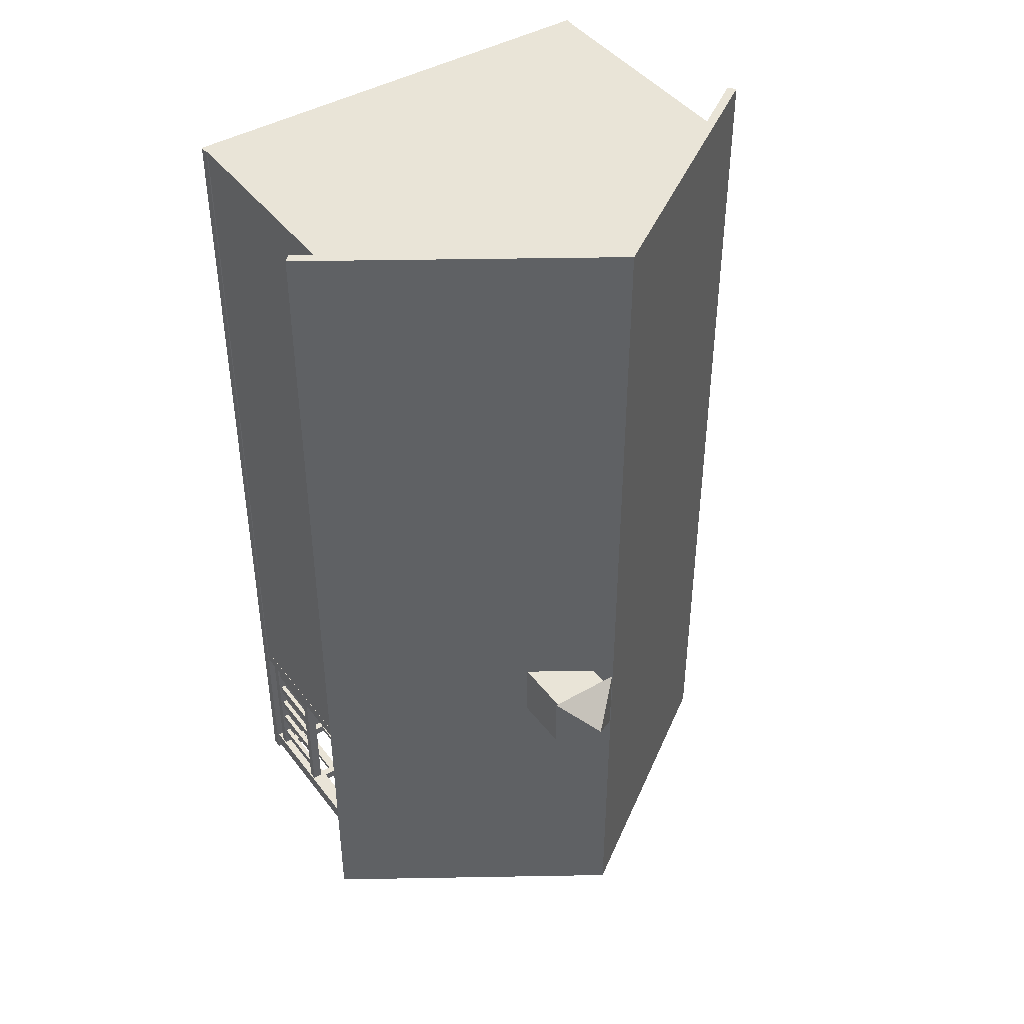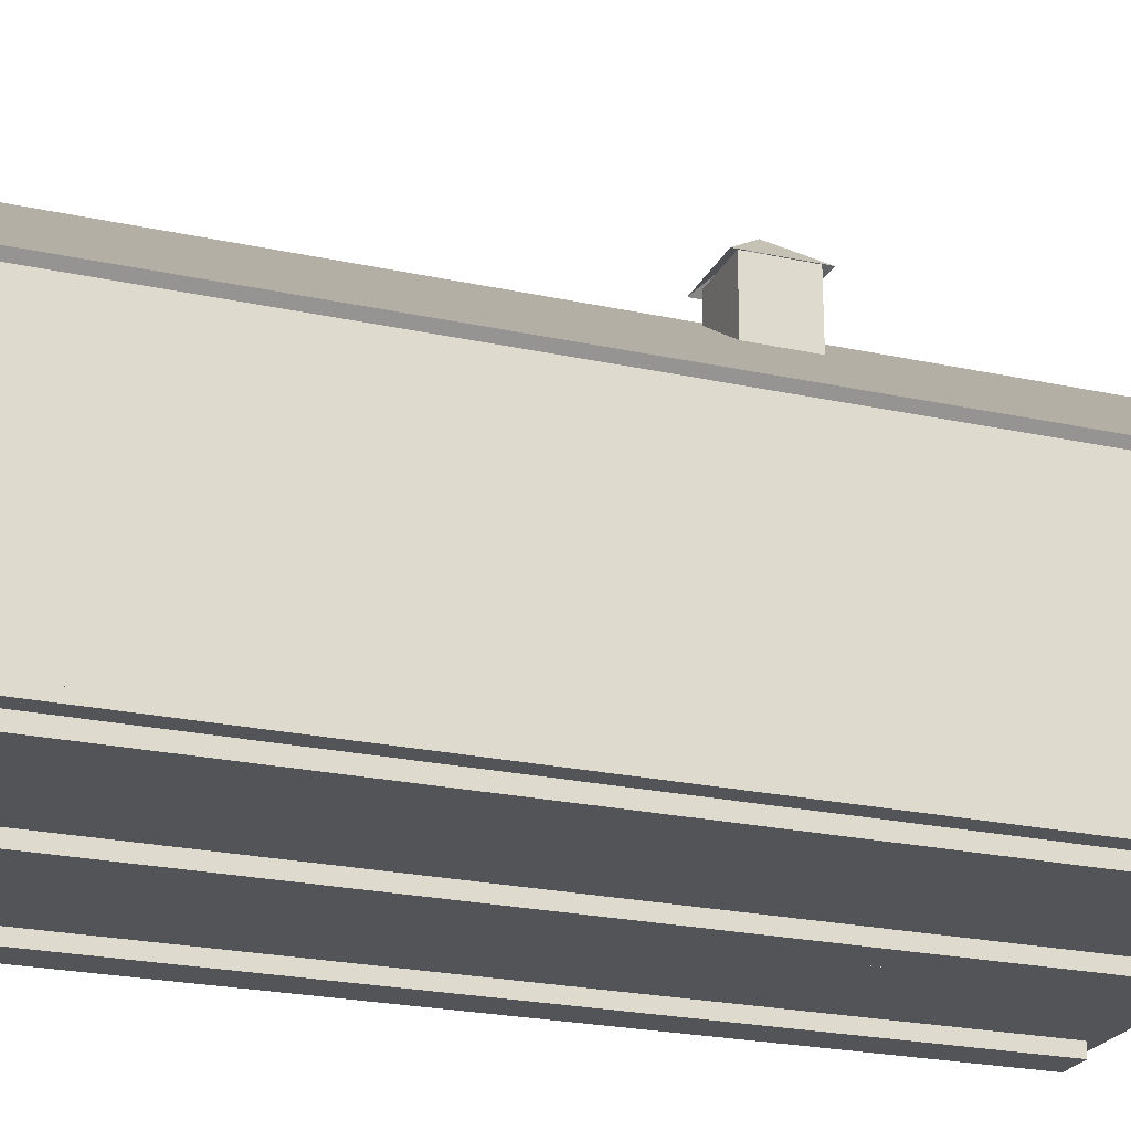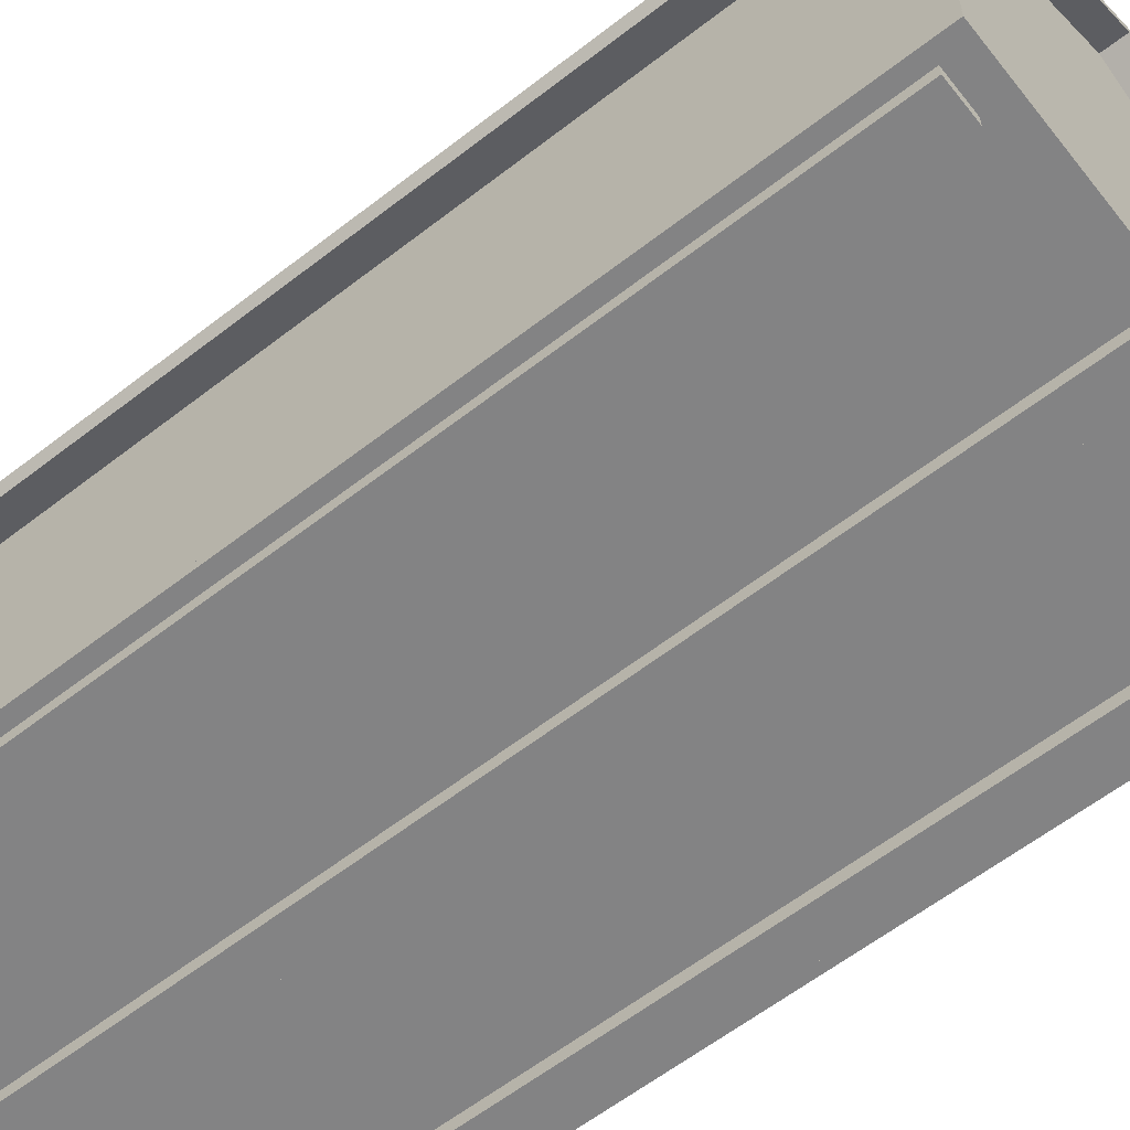
<metadata>
{"format":"obj","ext":"obj","renderer":"f3d","projection":"perspective","resolution":1024,"background":"white","views":[{"elev":43.2,"azim":145.7,"up":"+Z"},{"elev":-23.2,"azim":69.6,"up":"+Y"},{"elev":-61.1,"azim":-51.7,"up":"+Y"}]}
</metadata>
<code>
g default
v -27.74 -0.8091 45.83
v 28.3 -0.8091 45.83
v -27.74 0.4159 45.83
v 28.3 0.4159 45.83
v -27.74 0.4159 -68.11
v 28.3 0.4159 -68.11
v -27.74 -0.8091 -68.11
v 28.3 -0.8091 -68.11
v -17.61 38.67 -65.8
v -0.856 38.67 -65.8
v 0.8397 38.67 -65.8
v 18.36 38.67 -65.8
v -15.12 40.42 -65.8
v -0.856 40.42 -65.8
v 0.8397 40.42 -65.8
v 15.57 40.42 -65.8
v -15.12 40.42 -67.15
v -0.856 40.42 -67.15
v 0.8397 40.42 -67.15
v 15.57 40.42 -67.15
v -17.61 38.67 -67.15
v -0.856 38.67 -67.15
v 0.8397 38.67 -67.15
v 18.36 38.67 -67.15
v -2.955 40.42 -65.8
v -2.955 40.42 -67.15
v -2.955 38.67 -67.15
v -2.955 38.67 -65.8
v 2.927 40.42 -65.8
v 2.927 40.42 -67.15
v 2.927 38.67 -67.15
v 2.927 38.67 -65.8
v -0.856 50.11 -65.8
v 0.8397 50.11 -65.8
v 0.8397 50.11 -67.15
v -0.856 50.11 -67.15
v 6.595 46.03 -65.8
v 8.311 45.61 -65.8
v 8.311 45.61 -67.15
v 6.595 46.03 -67.15
v -7.892 45.49 -65.8
v -6.443 45.99 -65.8
v -6.443 45.99 -67.15
v -7.892 45.49 -67.15
v 21.47 -2.505 42.61
v 26.12 -2.505 42.61
v 21.47 -0.8499 42.61
v 26.12 -0.8499 42.61
v 21.47 -0.8499 -66.3
v 26.12 -0.8499 -66.3
v 21.47 -2.505 -66.3
v 26.12 -2.505 -66.3
v -2.322 -2.505 42.61
v 2.325 -2.505 42.61
v -2.322 -0.8499 42.61
v 2.325 -0.8499 42.61
v -2.322 -0.8499 -66.3
v 2.325 -0.8499 -66.3
v -2.322 -2.505 -66.3
v 2.325 -2.505 -66.3
v -25.96 -2.505 42.61
v -21.31 -2.505 42.61
v -25.96 -0.8499 42.61
v -21.31 -0.8499 42.61
v -25.96 -0.8499 -66.3
v -21.31 -0.8499 -66.3
v -25.96 -2.505 -66.3
v -21.31 -2.505 -66.3
v 32.5 28.76 48.78
v 0.02771 50.07 48.78
v 32.5 28.76 -67.81
v 0.02771 50.07 -67.81
v 33.31 29.59 -67.81
v 0.0293 51.3 -67.81
v 33.31 29.59 48.78
v 0.0293 51.3 48.78
v -31.64 28.83 48.78
v -31.64 28.83 -67.81
v -32.45 29.67 -67.81
v -32.45 29.67 48.78
v 28.21 31.78 -45.71
v -27.61 31.78 -45.71
v 28.21 31.78 45.83
v -27.61 31.78 45.83
v 0.02901 50.07 -45.71
v 0.02901 50.07 45.83
v 6.63 31.78 -45.71
v 6.636 45.78 -45.71
v -6.673 31.78 -45.71
v -6.679 45.63 -45.71
v 6.636 45 -45.71
v -6.679 44.97 -45.71
v 6.631 34.95 -45.71
v -6.674 34.99 -45.71
v -6.674 31.78 45.83
v -6.701 45.62 45.83
v 6.637 31.78 45.83
v 6.642 45.78 45.83
v -6.68 34.98 45.83
v 6.638 34.96 45.83
v -6.7 44.93 45.83
v 6.642 44.99 45.83
v 5.081 36.13 -45.71
v -5.12 36.15 -45.71
v -5.123 43.81 -45.71
v 5.085 43.83 -45.71
v -5.125 36.14 45.83
v 5.086 36.13 45.83
v 5.089 43.82 45.83
v -5.14 43.77 45.83
v 28.16 0 -45.71
v -27.66 0 -45.71
v 28.16 31.78 -45.71
v -27.66 31.78 -45.71
v 28.16 31.78 45.83
v -27.66 31.78 45.83
v 28.16 0 45.83
v -27.66 0 45.83
v 28.16 22.68 -45.71
v 28.16 22.68 45.83
v -27.66 22.68 45.83
v -27.66 22.68 -45.71
v 6.644 22.68 -45.71
v 6.644 0 -45.71
v 6.644 0 45.83
v 6.644 22.68 45.83
v -6.67 22.68 -45.71
v -6.67 0 -45.71
v -6.67 0 45.83
v -6.67 22.68 45.83
v 28.16 5.8 -45.71
v 28.16 5.8 45.83
v 6.644 5.8 45.83
v -6.67 5.8 45.83
v -27.66 5.8 45.83
v -27.66 5.8 -45.71
v -6.67 5.8 -45.71
v 6.644 5.8 -45.71
v 23.16 5.8 -45.71
v 23.16 22.68 -45.71
v 11.66 5.8 -45.71
v 11.66 22.68 -45.71
v -11.42 5.8 -45.71
v -11.42 22.68 -45.71
v -23.1 5.8 -45.71
v -23.1 22.68 -45.71
v -27.66 22.68 -29.71
v -27.66 5.8 -29.71
v 28.16 5.8 -29.71
v 28.16 22.68 -29.71
v 28.16 31.78 -29.71
v -27.66 31.78 -29.71
v -27.66 22.68 -15.75
v -27.66 5.8 -15.75
v 28.16 5.8 -15.75
v 28.16 22.68 -15.75
v 28.16 31.78 -15.75
v -27.66 31.78 -15.75
v -27.66 22.68 16.19
v -27.66 5.8 16.19
v 28.16 5.8 16.19
v 28.16 22.68 16.19
v 28.16 31.78 16.19
v -27.66 31.78 16.19
v -27.66 22.68 29.86
v -27.66 5.8 29.86
v 28.16 5.8 29.86
v 28.16 22.68 29.86
v 28.16 31.78 29.86
v -27.66 31.78 29.86
v 26.63 11.47 -65.54
v 27.86 11.47 -65.54
v 26.63 10.47 -65.54
v 27.86 10.47 -65.54
v 26.63 1.436 -65.54
v 27.86 1.436 -65.54
v 27.86 2.404 -65.54
v 26.63 2.404 -65.54
v 26.63 10.47 -47.24
v 27.86 10.47 -47.24
v 26.63 11.47 -47.24
v 27.86 11.47 -47.24
v 26.63 1.436 -47.24
v 27.86 1.436 -47.24
v 26.63 2.404 -47.24
v 27.86 2.404 -47.24
v 27.57 2.303 -63.88
v 27.57 2.303 -62.77
v 27.57 10.59 -63.88
v 27.57 10.59 -62.77
v 26.96 10.59 -63.88
v 26.96 10.59 -62.77
v 26.96 2.303 -63.88
v 26.96 2.303 -62.77
v 27.57 2.303 -60.43
v 27.57 2.303 -59.31
v 27.57 10.59 -60.43
v 27.57 10.59 -59.31
v 26.96 10.59 -60.43
v 26.96 10.59 -59.31
v 26.96 2.303 -60.43
v 26.96 2.303 -59.31
v 27.57 2.303 -56.97
v 27.57 2.303 -55.85
v 27.57 10.59 -56.97
v 27.57 10.59 -55.85
v 26.96 10.59 -56.97
v 26.96 10.59 -55.85
v 26.96 2.303 -56.97
v 26.96 2.303 -55.85
v 27.57 2.303 -53.51
v 27.57 2.303 -52.39
v 27.57 10.59 -53.51
v 27.57 10.59 -52.39
v 26.96 10.59 -53.51
v 26.96 10.59 -52.39
v 26.96 2.303 -53.51
v 26.96 2.303 -52.39
v 27.57 2.303 -50.05
v 27.57 2.303 -48.93
v 27.57 10.59 -50.05
v 27.57 10.59 -48.93
v 26.96 10.59 -50.05
v 26.96 10.59 -48.93
v 26.96 2.303 -50.05
v 26.96 2.303 -48.93
v 6.772 0.1654 -66.04
v 8.154 0.1654 -66.04
v 6.772 12.54 -66.04
v 8.154 12.54 -66.04
v 6.772 12.54 -67.27
v 8.154 12.54 -67.27
v 6.772 0.1654 -67.27
v 8.154 0.1654 -67.27
v 7.072 13.06 -66.31
v 7.855 13.06 -66.31
v 7.855 13.06 -67
v 7.072 13.06 -67
v 8.154 11.47 -67.27
v 8.154 11.47 -66.04
v 8.154 10.47 -67.27
v 8.154 10.47 -66.04
v 8.154 1.436 -67.27
v 8.154 1.436 -66.04
v 8.154 2.404 -66.04
v 8.154 2.404 -67.27
v 26.14 10.47 -67.27
v 26.14 10.47 -66.04
v 26.14 11.47 -67.27
v 26.14 11.47 -66.04
v 26.14 1.436 -67.27
v 26.14 1.436 -66.04
v 26.14 2.404 -67.27
v 26.14 2.404 -66.04
v 9.777 2.303 -66.33
v 10.87 2.303 -66.33
v 9.777 10.59 -66.33
v 10.87 10.59 -66.33
v 9.777 10.59 -66.94
v 10.87 10.59 -66.94
v 9.777 2.303 -66.94
v 10.87 2.303 -66.94
v 13.18 2.303 -66.33
v 14.27 2.303 -66.33
v 13.18 10.59 -66.33
v 14.27 10.59 -66.33
v 13.18 10.59 -66.94
v 14.27 10.59 -66.94
v 13.18 2.303 -66.94
v 14.27 2.303 -66.94
v 16.58 2.303 -66.33
v 17.67 2.303 -66.33
v 16.58 10.59 -66.33
v 17.67 10.59 -66.33
v 16.58 10.59 -66.94
v 17.67 10.59 -66.94
v 16.58 2.303 -66.94
v 17.67 2.303 -66.94
v 19.98 2.303 -66.33
v 21.07 2.303 -66.33
v 19.98 10.59 -66.33
v 21.07 10.59 -66.33
v 19.98 10.59 -66.94
v 21.07 10.59 -66.94
v 19.98 2.303 -66.94
v 21.07 2.303 -66.94
v 23.38 2.303 -66.33
v 24.47 2.303 -66.33
v 23.38 10.59 -66.33
v 24.47 10.59 -66.33
v 23.38 10.59 -66.94
v 24.47 10.59 -66.94
v 23.38 2.303 -66.94
v 24.47 2.303 -66.94
v -6.698 0.1654 -66.04
v -8.079 0.1654 -66.04
v -6.698 12.54 -66.04
v -8.079 12.54 -66.04
v -6.698 12.54 -67.27
v -8.079 12.54 -67.27
v -6.698 0.1654 -67.27
v -8.079 0.1654 -67.27
v -6.997 13.06 -66.31
v -7.78 13.06 -66.31
v -7.78 13.06 -67
v -6.997 13.06 -67
v -8.079 11.47 -67.27
v -8.079 11.47 -66.04
v -8.079 10.47 -67.27
v -8.079 10.47 -66.04
v -8.079 1.436 -67.27
v -8.079 1.436 -66.04
v -8.079 2.404 -66.04
v -8.079 2.404 -67.27
v -26.06 10.47 -67.27
v -26.06 10.47 -66.04
v -26.06 11.47 -67.27
v -26.06 11.47 -66.04
v -26.06 1.436 -67.27
v -26.06 1.436 -66.04
v -26.06 2.404 -67.27
v -26.06 2.404 -66.04
v -9.702 2.303 -66.33
v -10.8 2.303 -66.33
v -9.702 10.59 -66.33
v -10.8 10.59 -66.33
v -9.702 10.59 -66.94
v -10.8 10.59 -66.94
v -9.702 2.303 -66.94
v -10.8 2.303 -66.94
v -13.1 2.303 -66.33
v -14.2 2.303 -66.33
v -13.1 10.59 -66.33
v -14.2 10.59 -66.33
v -13.1 10.59 -66.94
v -14.2 10.59 -66.94
v -13.1 2.303 -66.94
v -14.2 2.303 -66.94
v -16.5 2.303 -66.33
v -17.6 2.303 -66.33
v -16.5 10.59 -66.33
v -17.6 10.59 -66.33
v -16.5 10.59 -66.94
v -17.6 10.59 -66.94
v -16.5 2.303 -66.94
v -17.6 2.303 -66.94
v -19.9 2.303 -66.33
v -21 2.303 -66.33
v -19.9 10.59 -66.33
v -21 10.59 -66.33
v -19.9 10.59 -66.94
v -21 10.59 -66.94
v -19.9 2.303 -66.94
v -21 2.303 -66.94
v -23.3 2.303 -66.33
v -24.4 2.303 -66.33
v -23.3 10.59 -66.33
v -24.4 10.59 -66.33
v -23.3 10.59 -66.94
v -24.4 10.59 -66.94
v -23.3 2.303 -66.94
v -24.4 2.303 -66.94
v -27.23 11.47 -65.54
v -26 11.47 -65.54
v -27.23 10.47 -65.54
v -26 10.47 -65.54
v -27.23 1.436 -65.54
v -26 1.436 -65.54
v -26 2.404 -65.54
v -27.23 2.404 -65.54
v -27.23 10.47 -47.24
v -26 10.47 -47.24
v -27.23 11.47 -47.24
v -26 11.47 -47.24
v -27.23 1.436 -47.24
v -26 1.436 -47.24
v -27.23 2.404 -47.24
v -26 2.404 -47.24
v -26.29 2.303 -63.88
v -26.29 2.303 -62.77
v -26.29 10.59 -63.88
v -26.29 10.59 -62.77
v -26.9 10.59 -63.88
v -26.9 10.59 -62.77
v -26.9 2.303 -63.88
v -26.9 2.303 -62.77
v -26.29 2.303 -60.43
v -26.29 2.303 -59.31
v -26.29 10.59 -60.43
v -26.29 10.59 -59.31
v -26.9 10.59 -60.43
v -26.9 10.59 -59.31
v -26.9 2.303 -60.43
v -26.9 2.303 -59.31
v -26.29 2.303 -56.97
v -26.29 2.303 -55.85
v -26.29 10.59 -56.97
v -26.29 10.59 -55.85
v -26.9 10.59 -56.97
v -26.9 10.59 -55.85
v -26.9 2.303 -56.97
v -26.9 2.303 -55.85
v -26.29 2.303 -53.51
v -26.29 2.303 -52.39
v -26.29 10.59 -53.51
v -26.29 10.59 -52.39
v -26.9 10.59 -53.51
v -26.9 10.59 -52.39
v -26.9 2.303 -53.51
v -26.9 2.303 -52.39
v -26.29 2.303 -50.05
v -26.29 2.303 -48.93
v -26.29 10.59 -50.05
v -26.29 10.59 -48.93
v -26.9 10.59 -50.05
v -26.9 10.59 -48.93
v -26.9 2.303 -50.05
v -26.9 2.303 -48.93
v 26 0.4107 -65.46
v 28.04 0.4107 -65.46
v 26 33.19 -65.46
v 28.04 31.9 -65.46
v 26 33.19 -67.54
v 28.04 31.9 -67.54
v 26 0.4107 -67.54
v 28.04 0.4107 -67.54
v -25.24 0.4107 -67.54
v -27.27 0.4107 -67.54
v -25.24 33.19 -67.54
v -27.27 31.9 -67.54
v -25.24 33.19 -65.46
v -27.27 31.9 -65.46
v -25.24 0.4107 -65.46
v -27.27 0.4107 -65.46
v 26.43 0.1847 -45.69
v 28.2 0.1847 -45.69
v 26.43 32.75 -45.69
v 28.2 31.71 -45.69
v 26.43 32.75 -47.29
v 28.2 31.71 -47.29
v 26.43 0.1847 -47.29
v 28.2 0.1847 -47.29
v -25.88 0.1847 -47.29
v -27.65 0.1847 -47.29
v -25.88 32.75 -47.29
v -27.65 31.71 -47.29
v -25.88 32.75 -45.69
v -27.65 31.71 -45.69
v -25.88 0.1847 -45.69
v -27.65 0.1847 -45.69
v 2.334 49.69 -21.13
v 9.929 44.67 -21.13
v 2.334 53.14 -21.13
v 9.929 53.14 -21.13
v 2.334 53.14 -28.69
v 9.929 53.14 -28.69
v 2.334 49.69 -28.69
v 9.929 44.67 -28.69
v 1.333 52.79 -29.51
v 1.333 52.79 -20.19
v 10.66 52.79 -20.19
v 10.66 52.79 -29.51
v 5.996 56.8 -24.85
g Cottage_House
f 1 2 4 3
f 3 4 6 5
f 5 6 8 7
f 7 8 2 1
f 2 8 6 4
f 7 1 3 5
f 9 13 25 28
f 10 14 15 11
f 11 15 29 32
f 13 25 26 17
f 17 26 27 21
f 18 19 23 22
f 19 30 31 23
f 21 27 28 9
f 22 23 11 10
f 23 31 32 11
f 27 26 18 22
f 28 27 22 10
f 25 14 10 28
f 29 16 20 30
f 31 30 20 24
f 32 31 24 12
f 29 16 12 32
f 14 33 34 15
f 15 19 35 34
f 19 18 36 35
f 18 14 33 36
f 15 37 38 29
f 29 30 39 38
f 30 19 40 39
f 19 15 37 40
f 25 41 42 14
f 14 18 43 42
f 18 26 44 43
f 26 25 41 44
f 45 46 48 47
f 49 50 52 51
f 51 52 46 45
f 46 52 50 48
f 51 45 47 49
f 53 54 56 55
f 57 58 60 59
f 59 60 54 53
f 54 60 58 56
f 59 53 55 57
f 61 62 64 63
f 65 66 68 67
f 67 68 62 61
f 62 68 66 64
f 67 61 63 65
f 69 70 72 71
f 71 73 74 72
f 73 74 76 75
f 75 76 70 69
f 75 69 71 73
f 70 77 78 72
f 72 74 79 78
f 74 79 80 76
f 76 80 77 70
f 77 80 79 78
f 81 88 91 93 87
f 82 84 96 86 85 90
f 84 95 99 101 96
f 83 81 88 85 86 98
f 91 88 85 90 92
f 89 94 92 90 82
f 103 106 105 104
f 87 93 94 89
f 101 102 98 86 96
f 97 83 98 102 100
f 95 97 100 99
f 107 108 109 110
f 93 103 104 94
f 94 104 105 92
f 92 105 106 91
f 91 106 103 93
f 99 100 108 107
f 100 102 109 108
f 102 101 110 109
f 101 99 107 110
f 128 137 143 145 136 112
f 134 135 118 129
f 112 136 148 154 160 166 135 118
f 167 132 117 111 131 149 155 161
f 169 115 120 168 162 156 150 119 113 151 157 163
f 115 116 121 130 126 120
f 165 159 153 147 122 114 152 158 164 170 116 121
f 146 144 127 123 142 140 119 113 114 122
f 111 131 139 141 138 124
f 132 133 125 117
f 138 123 127 137 128 124
f 134 129 125 133 126 130
f 132 167 168 120
f 120 126 133 132
f 130 121 135 134
f 166 165 121 135
f 146 122 136 145
f 142 123 138 141
f 131 119 140 139
f 140 142 141 139
f 137 127 144 143
f 144 146 145 143
f 136 122 147 148
f 150 149 131 119
f 148 147 153 154
f 156 155 149 150
f 154 153 159 160
f 162 161 155 156
f 160 159 165 166
f 168 167 161 162
f 174 173 179 180
f 173 171 181 179
f 171 172 182 181
f 172 182 180 174
f 176 175 183 184
f 175 178 185 183
f 178 177 186 185
f 177 186 184 176
f 187 188 190 189
f 191 192 194 193
f 188 194 192 190
f 193 187 189 191
f 195 196 198 197
f 199 200 202 201
f 196 202 200 198
f 201 195 197 199
f 203 204 206 205
f 207 208 210 209
f 204 210 208 206
f 209 203 205 207
f 211 212 214 213
f 215 216 218 217
f 212 218 216 214
f 217 211 213 215
f 219 220 222 221
f 223 224 226 225
f 220 226 224 222
f 225 219 221 223
f 227 228 244 245 242 240 230 229
f 235 238 237 236
f 243 246 241 239 232 231 233 234
f 228 244 243 234
f 233 231 229 227
f 229 230 236 235
f 230 236 237 232
f 232 237 238 231
f 231 238 235 229
f 240 230 232 239
f 245 242 241 246
f 242 248 247 241
f 241 247 249 239
f 239 249 250 240
f 240 242 248 250
f 244 252 251 243
f 243 251 253 246
f 246 253 254 245
f 245 244 252 254
f 255 257 258 256
f 259 261 262 260
f 256 258 260 262
f 261 259 257 255
f 263 265 266 264
f 267 269 270 268
f 264 266 268 270
f 269 267 265 263
f 271 273 274 272
f 275 277 278 276
f 272 274 276 278
f 277 275 273 271
f 279 281 282 280
f 283 285 286 284
f 280 282 284 286
f 285 283 281 279
f 287 289 290 288
f 291 293 294 292
f 288 290 292 294
f 293 291 289 287
f 295 297 298 308 310 313 312 296
f 303 304 305 306
f 311 302 301 299 300 307 309 314
f 296 302 311 312
f 301 295 297 299
f 297 303 304 298
f 298 300 305 304
f 300 299 306 305
f 299 297 303 306
f 308 307 300 298
f 313 314 309 310
f 310 309 315 316
f 309 307 317 315
f 307 308 318 317
f 308 318 316 310
f 312 311 319 320
f 311 314 321 319
f 314 313 322 321
f 313 322 320 312
f 323 324 326 325
f 327 328 330 329
f 324 330 328 326
f 329 323 325 327
f 331 332 334 333
f 335 336 338 337
f 332 338 336 334
f 337 331 333 335
f 339 340 342 341
f 343 344 346 345
f 340 346 344 342
f 345 339 341 343
f 347 348 350 349
f 351 352 354 353
f 348 354 352 350
f 353 347 349 351
f 355 356 358 357
f 359 360 362 361
f 356 362 360 358
f 361 355 357 359
f 366 365 371 372
f 365 363 373 371
f 363 364 374 373
f 364 374 372 366
f 368 367 375 376
f 367 370 377 375
f 370 369 378 377
f 369 378 376 368
f 379 380 382 381
f 383 384 386 385
f 380 386 384 382
f 385 379 381 383
f 387 388 390 389
f 391 392 394 393
f 388 394 392 390
f 393 387 389 391
f 395 396 398 397
f 399 400 402 401
f 396 402 400 398
f 401 395 397 399
f 403 404 406 405
f 407 408 410 409
f 404 410 408 406
f 409 403 405 407
f 411 412 414 413
f 415 416 418 417
f 412 418 416 414
f 417 411 413 415
f 419 420 422 421
f 423 425 426 424
f 420 426 424 422
f 425 419 421 423
f 427 428 430 429
f 431 433 434 432
f 428 434 432 430
f 433 427 429 431
f 439 441 442 440
f 436 442 440 438
f 441 435 437 439
f 443 444 446 445
f 444 450 448 446
f 449 443 445 447
f 451 452 454 453
f 455 457 458 456
f 452 458 456 454
f 457 451 453 455
f 459 460 463
f 460 461 463
f 461 462 463
f 462 459 463

</code>
